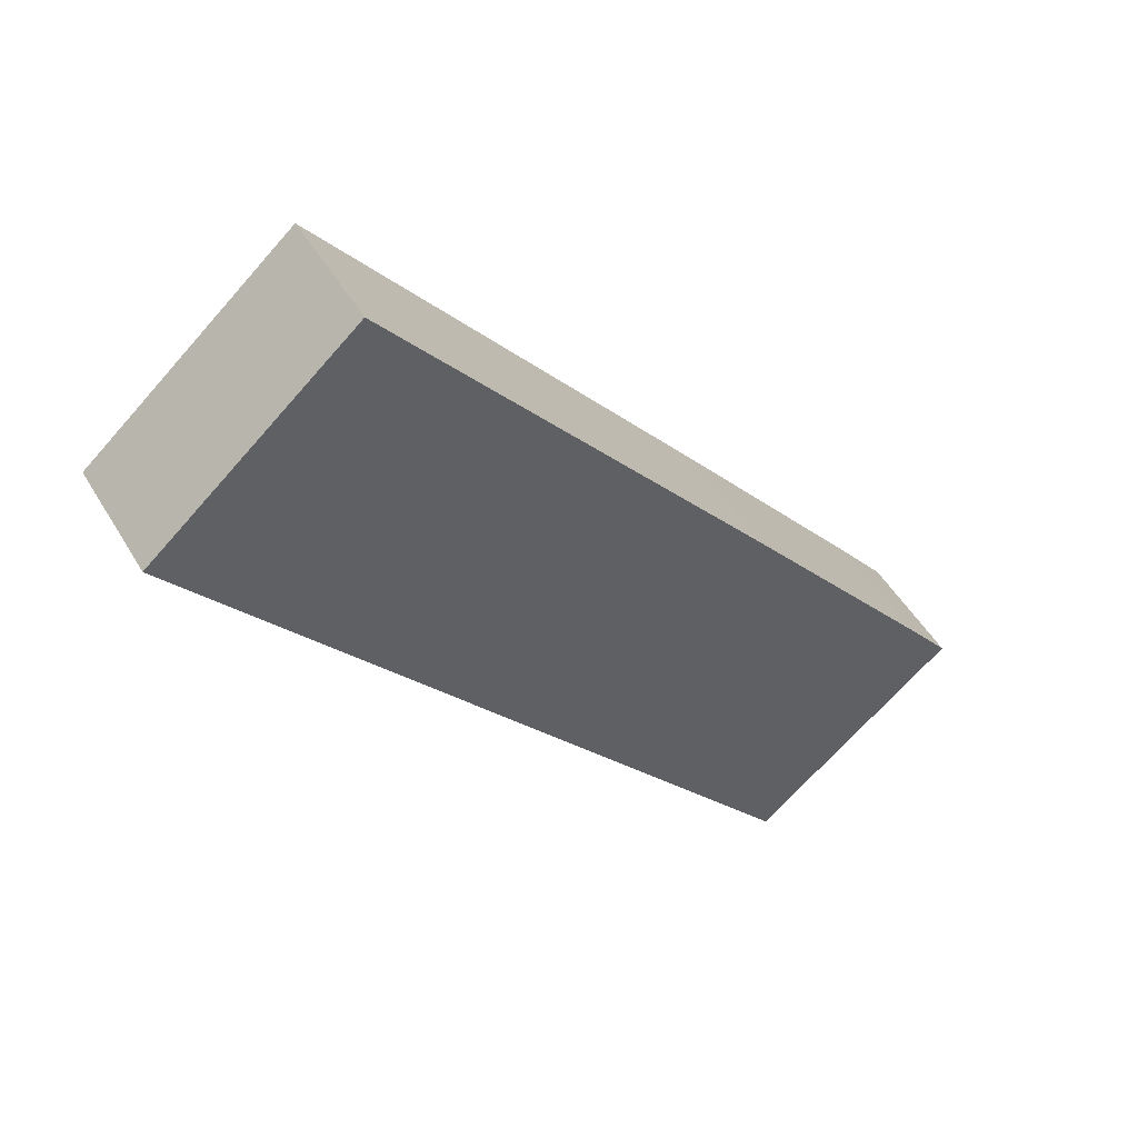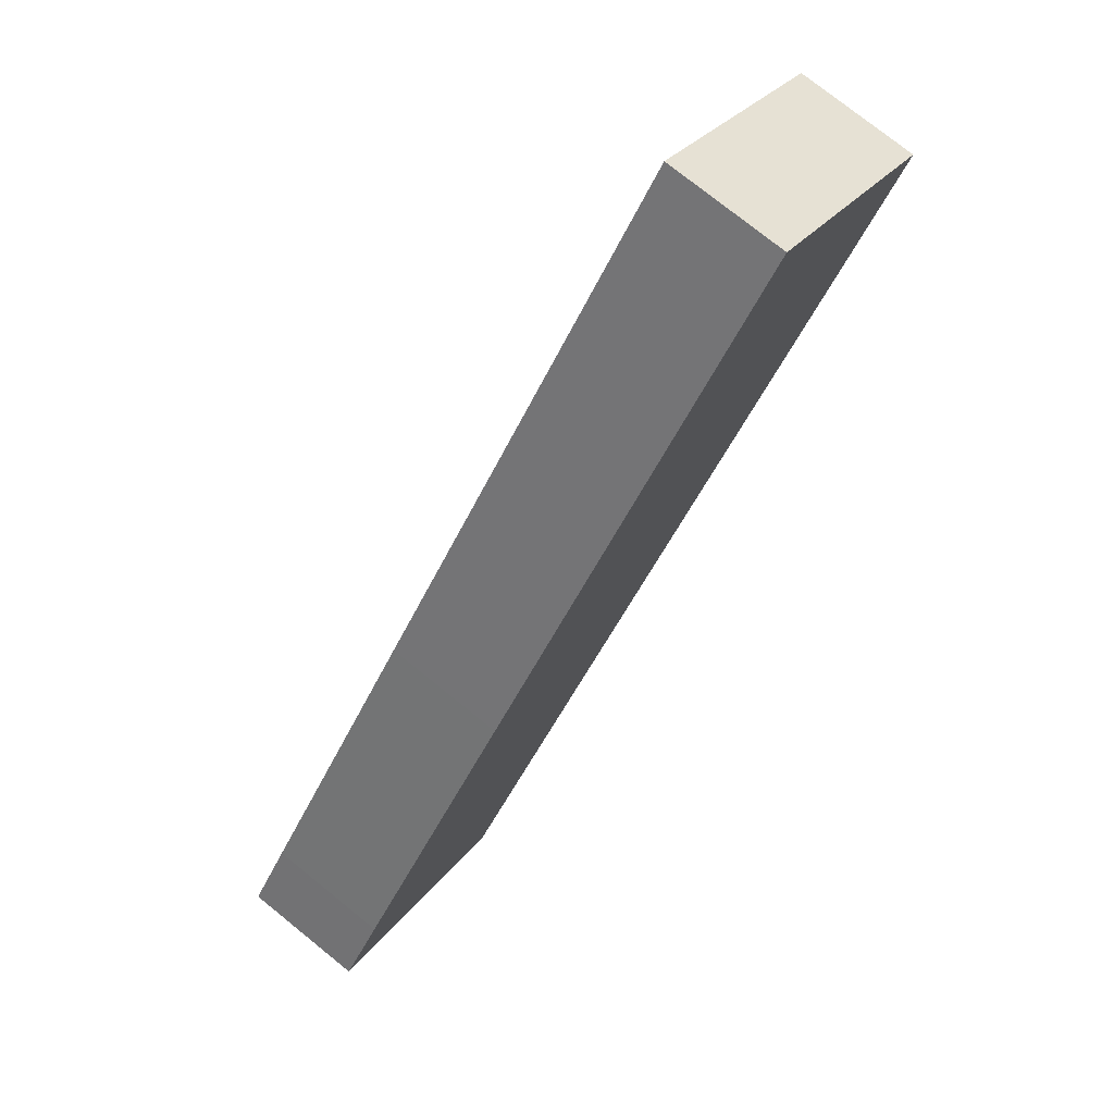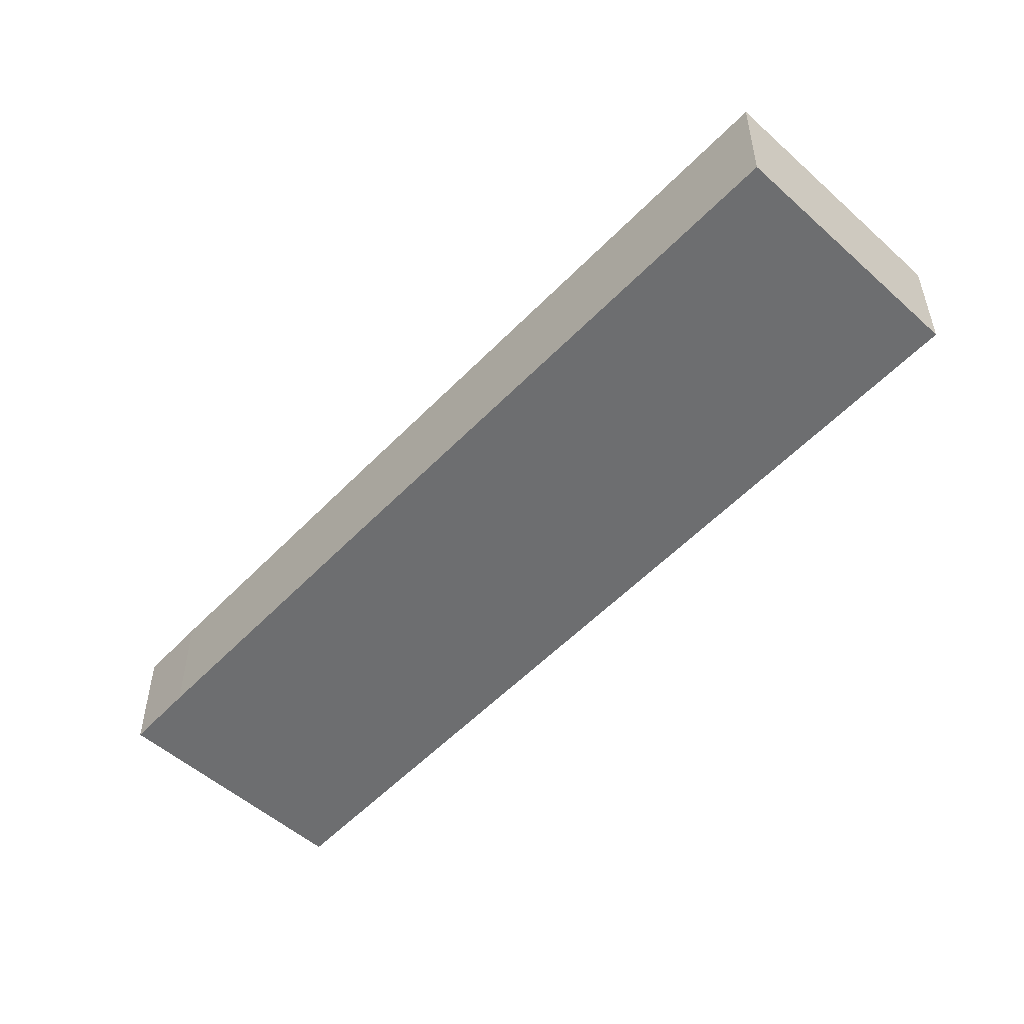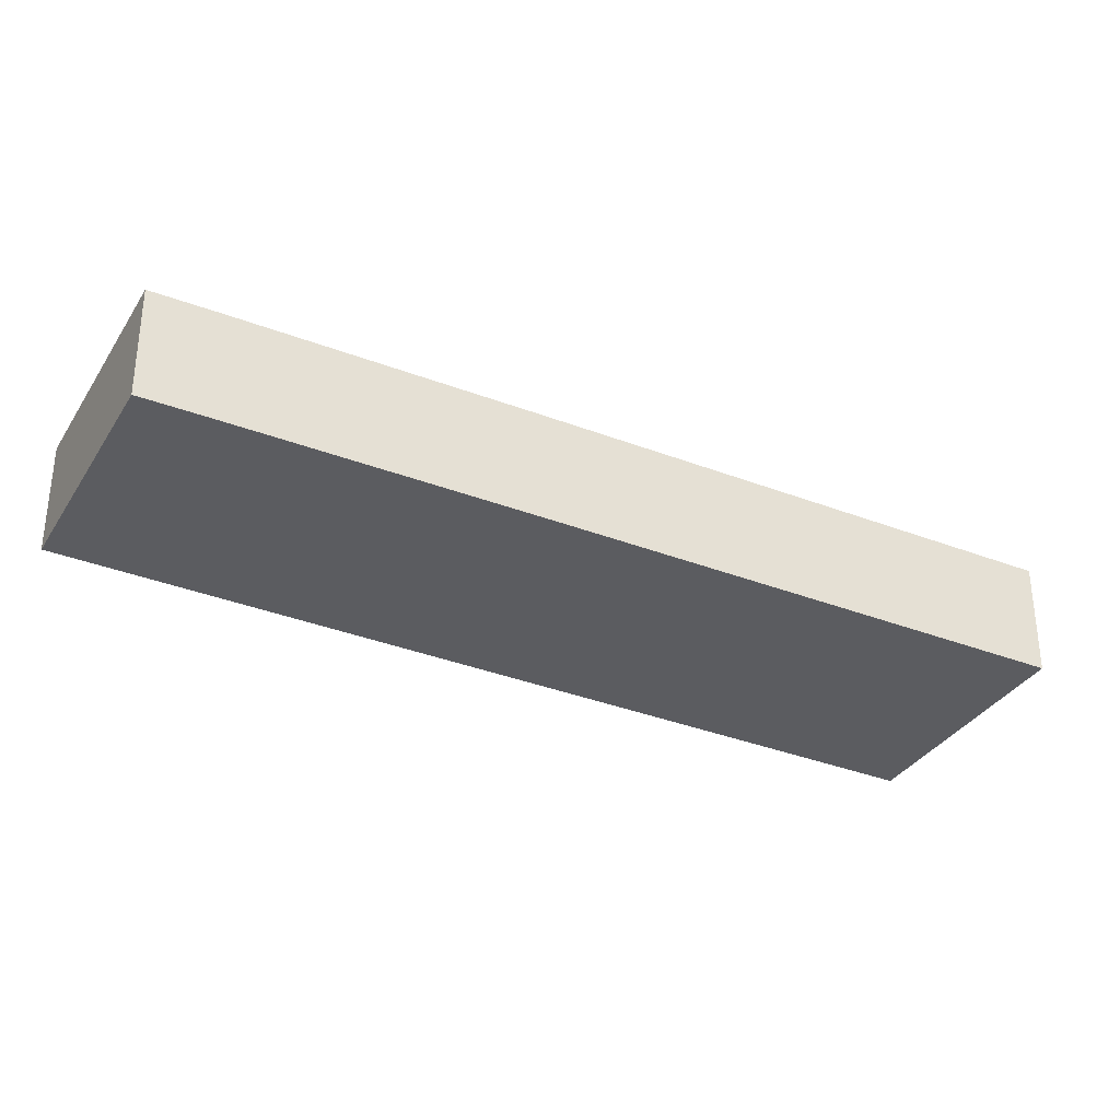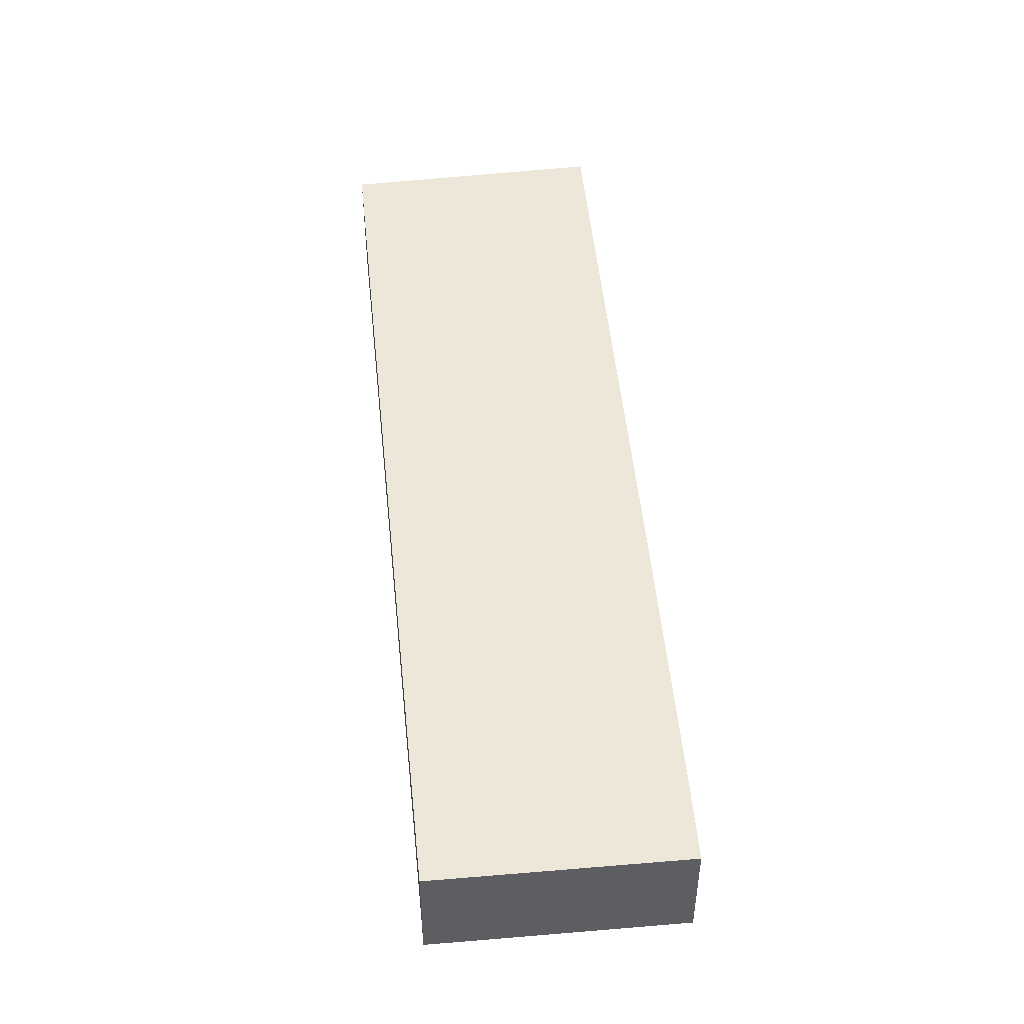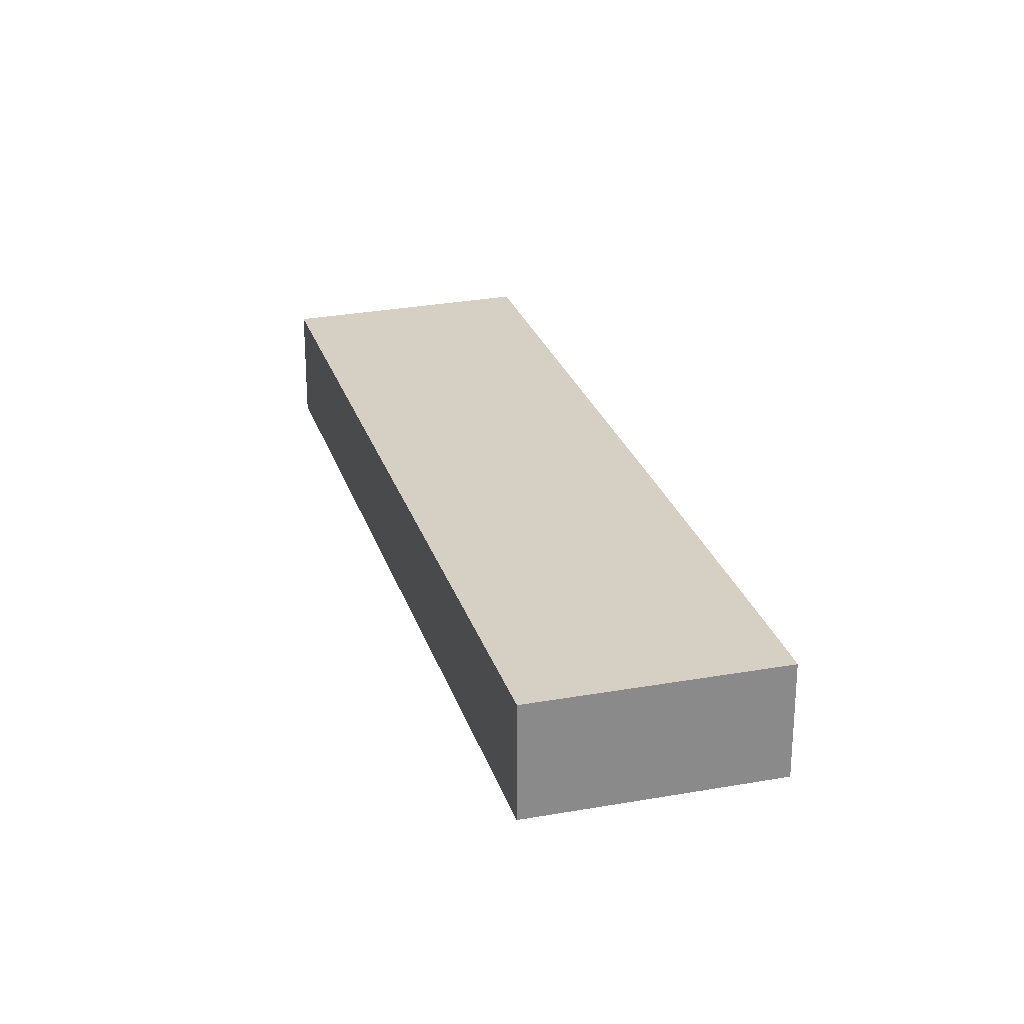
<metadata>
{"format":"obj","ext":"obj","renderer":"f3d","projection":"perspective","resolution":1024,"background":"white","views":[{"elev":48.8,"azim":150.7,"up":"+Z"},{"elev":75.5,"azim":-51.1,"up":"+Z"},{"elev":-54.3,"azim":-3.2,"up":"+Y"},{"elev":-34.7,"azim":-78.0,"up":"+Y"},{"elev":50.2,"azim":-146.2,"up":"+Y"},{"elev":26.3,"azim":-156.5,"up":"+Y"}]}
</metadata>
<code>
v  0 2.51 1.537e-16
v  4.262 2.51 -3.465
v  4.209 2.51 -3.422
v  17.05 2.51 12.06
v  0.969 2.51 1.209
v  5.086 2.51 6.257
v  12.85 2.51 15.69
v  0 0 0
v  0.969 -7.403e-17 1.209
v  5.086 -3.831e-16 6.257
v  12.85 -9.609e-16 15.69
v  17.05 -7.383e-16 12.06
v  4.262 2.122e-16 -3.465
v  4.209 2.095e-16 -3.422
g defaultobject
f 1 2 3
f 2 1 4
f 4 1 5
f 4 5 6
f 4 6 7
f 8 5 1
f 5 8 9
f 5 9 6
f 6 9 10
f 6 10 7
f 7 10 11
f 11 4 7
f 4 11 12
f 12 2 4
f 2 12 13
f 3 8 1
f 8 3 2
f 8 2 14
f 14 2 13
f 10 12 11
f 12 10 13
f 13 10 9
f 13 9 8
f 13 8 14

</code>
